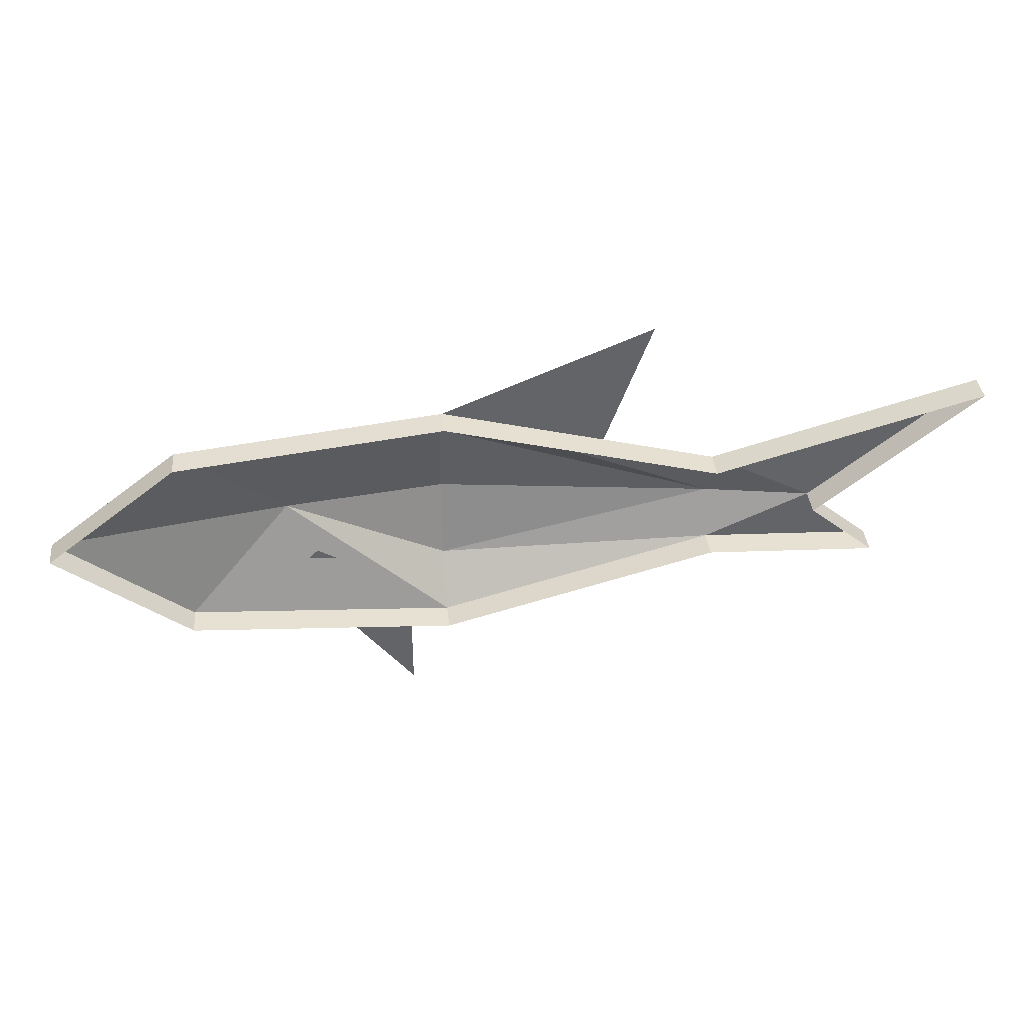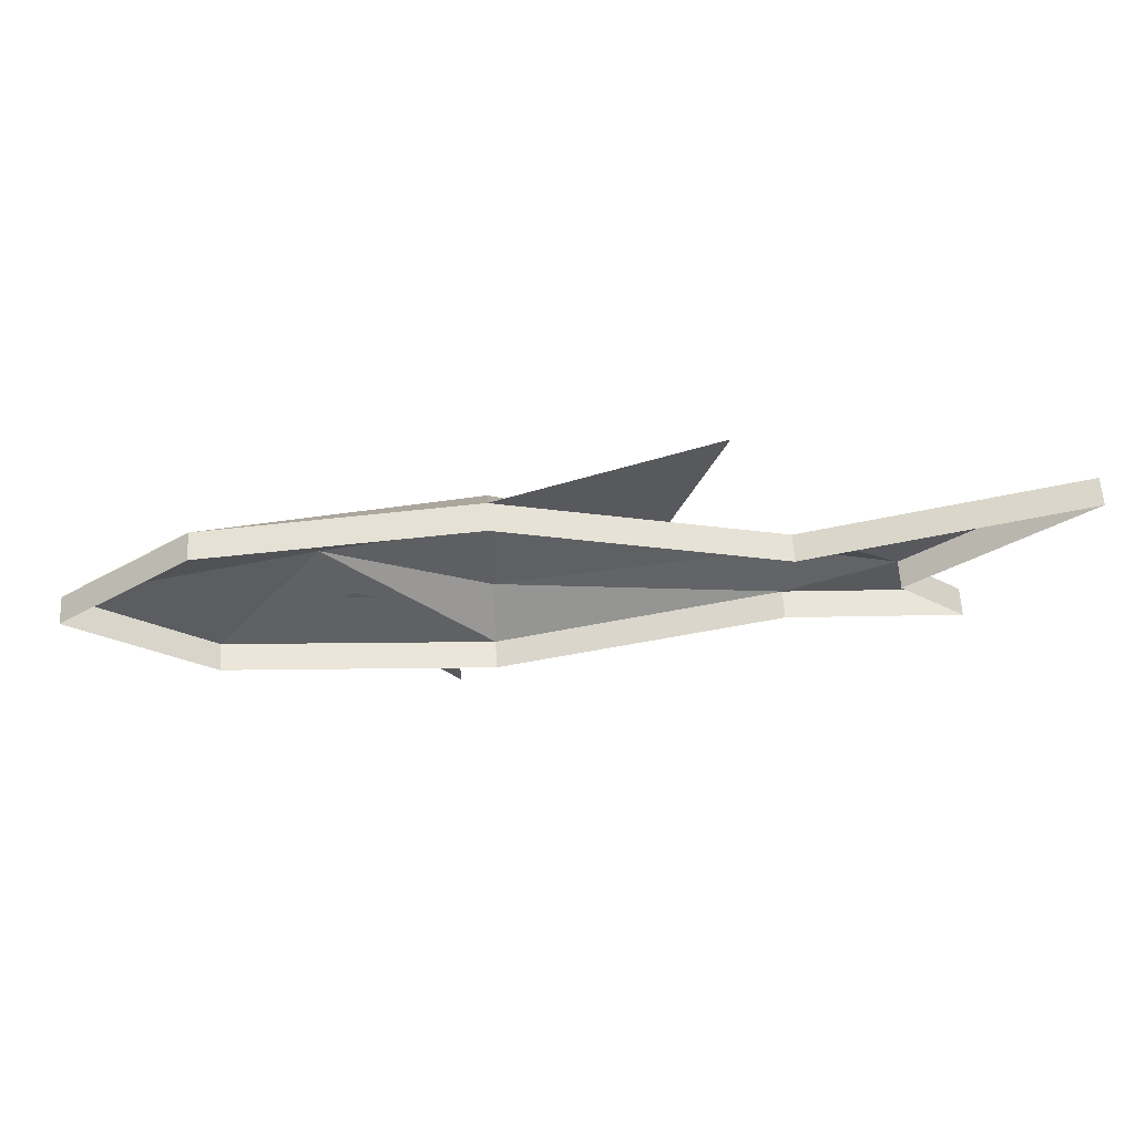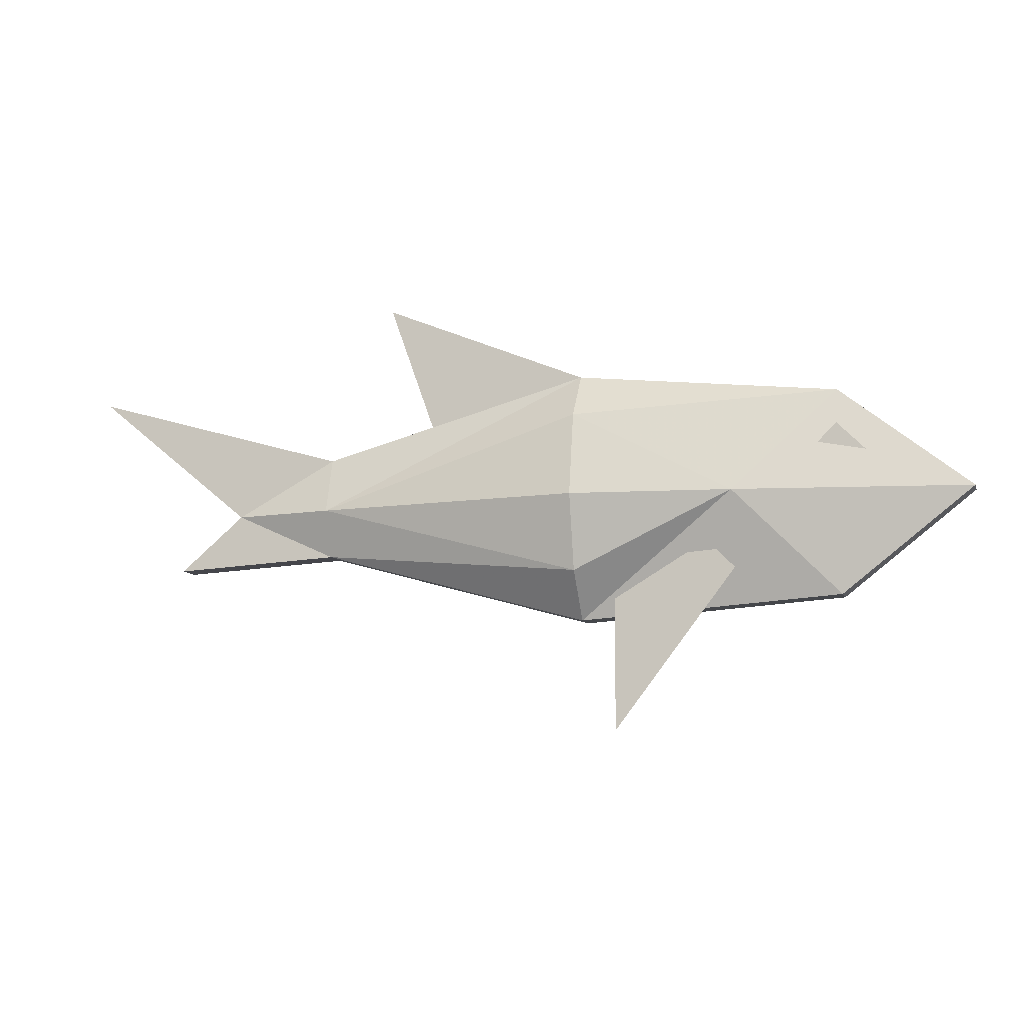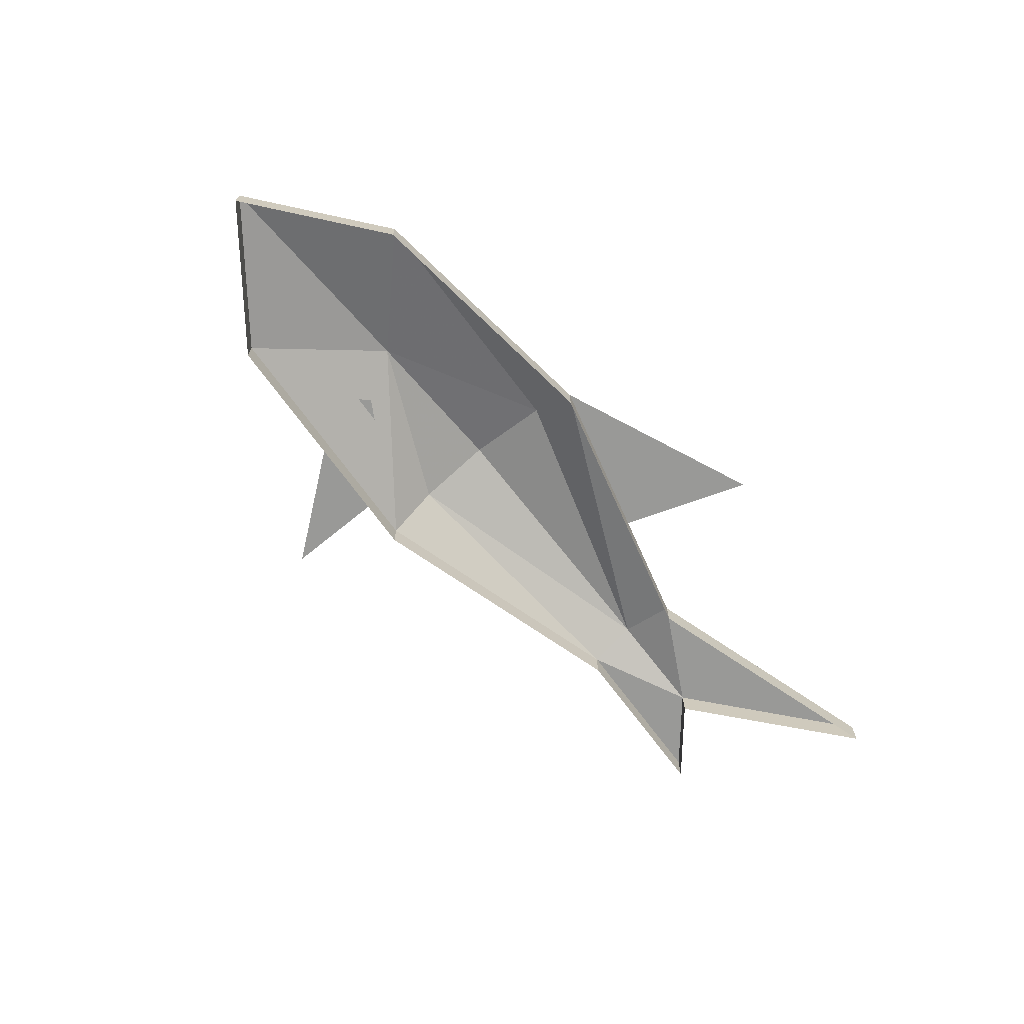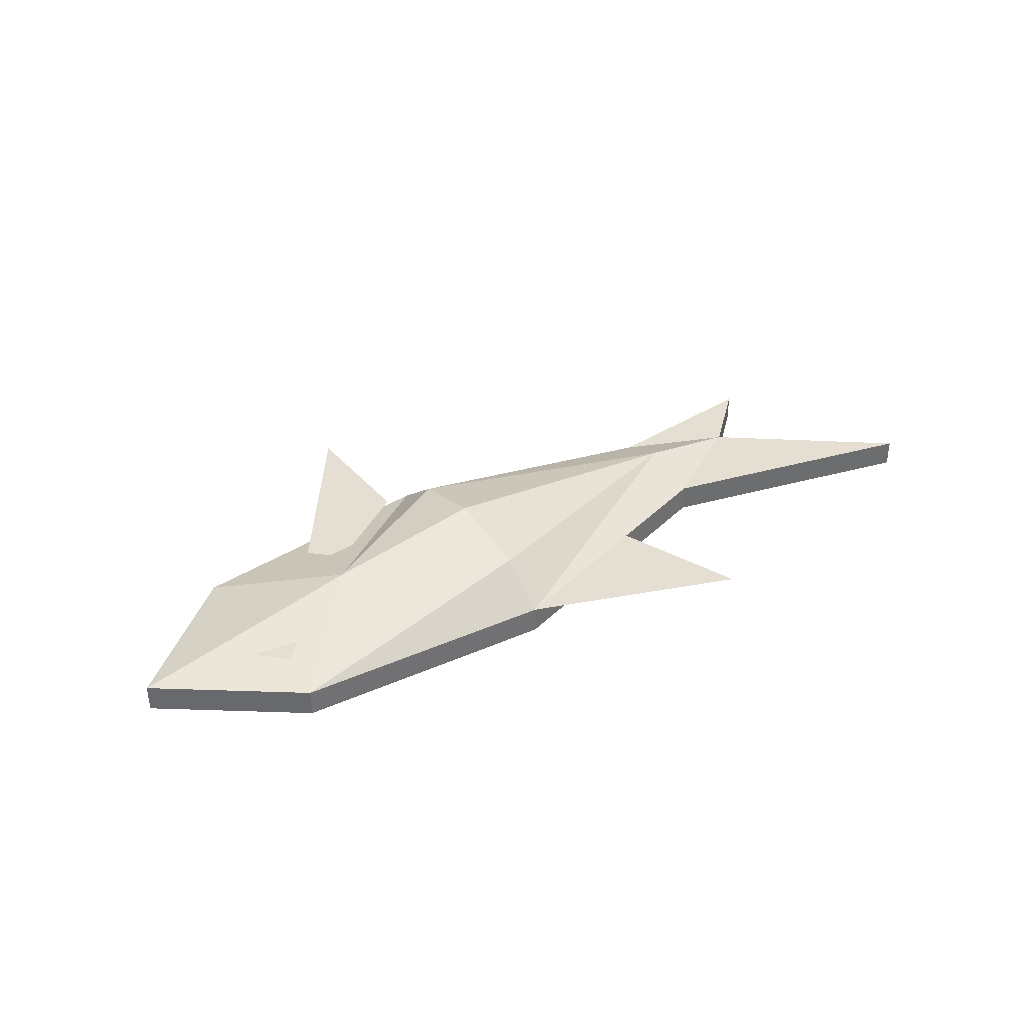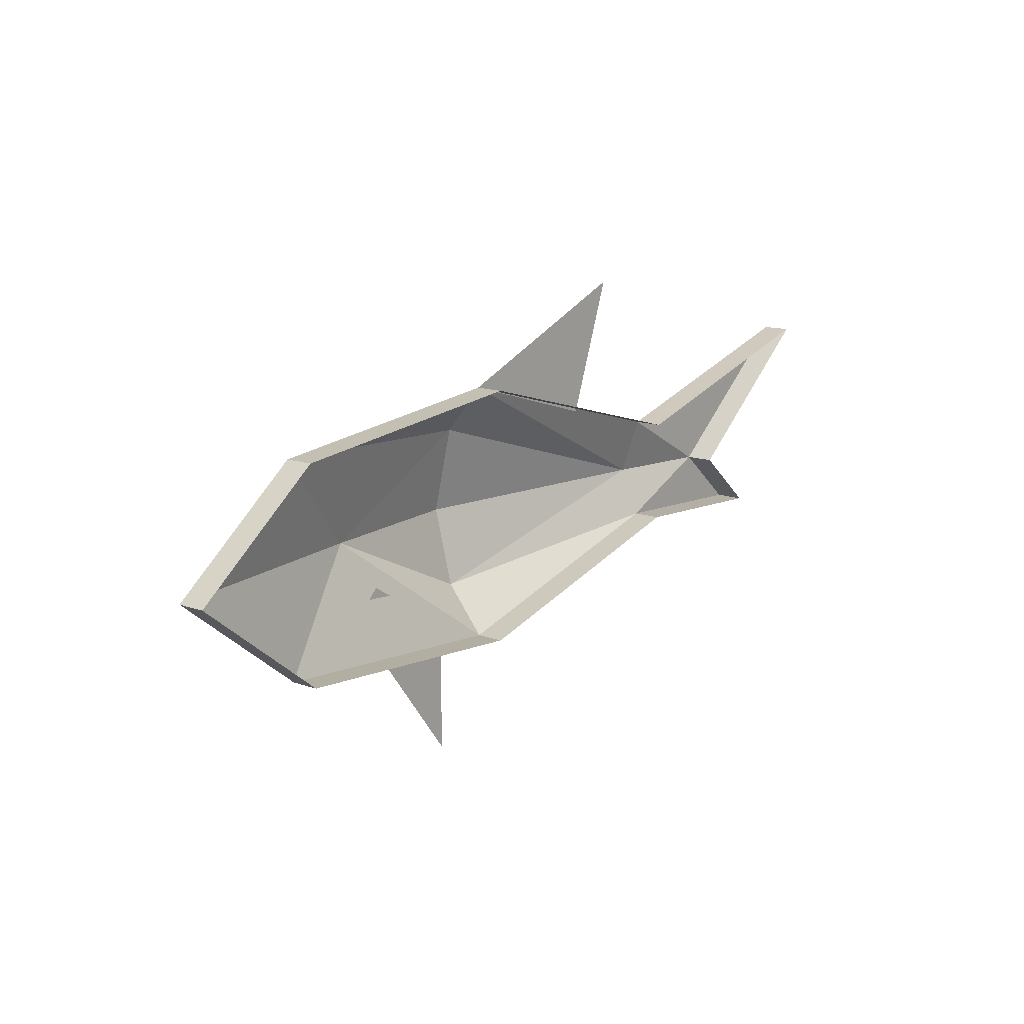
<metadata>
{"format":"obj","ext":"obj","renderer":"f3d","projection":"perspective","resolution":1024,"background":"white","views":[{"elev":39.1,"azim":-6.2,"up":"+Z"},{"elev":59.7,"azim":-2.8,"up":"+Z"},{"elev":-9.5,"azim":-165.1,"up":"+Z"},{"elev":-68.8,"azim":-50.5,"up":"+Y"},{"elev":37.1,"azim":-35.7,"up":"+Y"},{"elev":13.6,"azim":-51.2,"up":"+Z"}]}
</metadata>
<code>
v -0.3906 0.02344 -0.03906
v -0.2812 0.02344 -0.125
v -0.1953 0.05469 -0.03906
v -0.2812 0.02344 0.04688
v -0.2812 0 0.04688
v -0.3906 0 -0.03906
v -0.2812 0 -0.125
v -0.0625 0.02344 -0.1406
v -0.0625 0.05469 -0.1016
v -0.0625 0.07031 -0.03906
v -0.0625 0.05469 0.03125
v -0.0625 0.02344 0.07031
v -0.0625 0 0.07031
v 0.25 0.02344 -0.03906
v 0.1641 0.02344 -0.07812
v 0.3047 0.02344 -0.08594
v 0.25 0 -0.03906
v 0.3828 0 0.07031
v 0.3828 0.02344 0.07031
v 0.1641 0.02344 0.007812
v 0.1641 0.03906 -0.03906
v -0.0625 0 -0.1406
v 0.1641 0 -0.07812
v 0.3047 0 -0.08594
v 0.1641 0 0.007812
v -0.1719 0.03906 -0.07812
v -0.1953 0.03906 -0.1016
v -0.09375 0.03906 -0.2344
v -0.09375 0.03906 -0.125
v 0.07031 0.02344 0.03125
v 0.1094 0.02344 0.1406
v -0.3047 0.03906 -0.007812
v -0.2656 0.03906 0
v -0.2812 0.03906 0.01562
f 1 2 3
f 1 3 4
f 1 4 5
f 1 5 6
f 1 6 7
f 1 7 2
f 2 7 8
f 2 8 3
f 3 8 9
f 3 9 10
f 3 10 11
f 3 11 4
f 4 11 12
f 4 12 13
f 4 13 5
f 14 15 16
f 14 16 17
f 14 17 18
f 14 18 19
f 14 19 20
f 14 20 21
f 14 21 15
f 15 21 9
f 15 9 8
f 15 8 22
f 15 22 23
f 15 23 24
f 15 24 16
f 16 24 17
f 10 9 21
f 10 21 11
f 11 21 12
f 12 21 20
f 12 20 25
f 12 25 13
f 26 27 28
f 26 28 29
f 12 30 31
f 19 18 25
f 19 25 20
f 8 7 22
f 32 33 34

</code>
